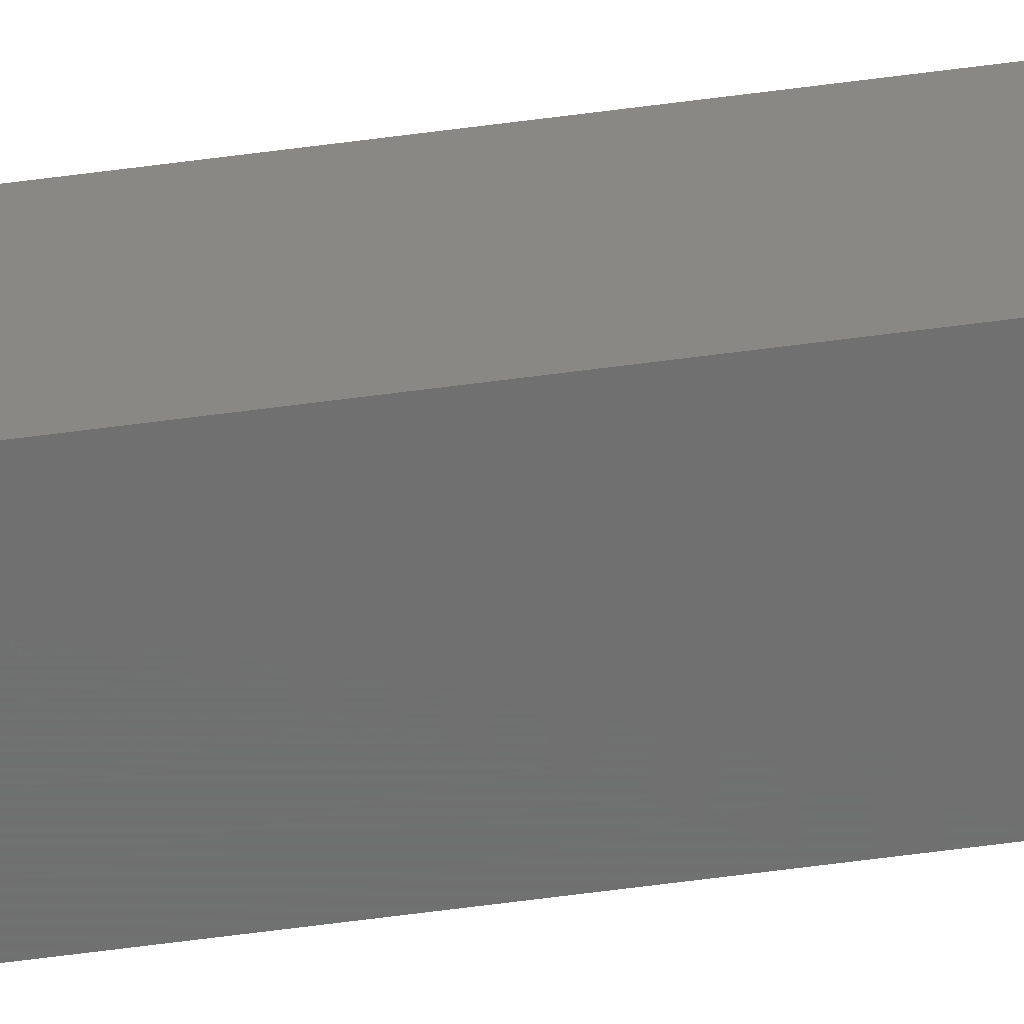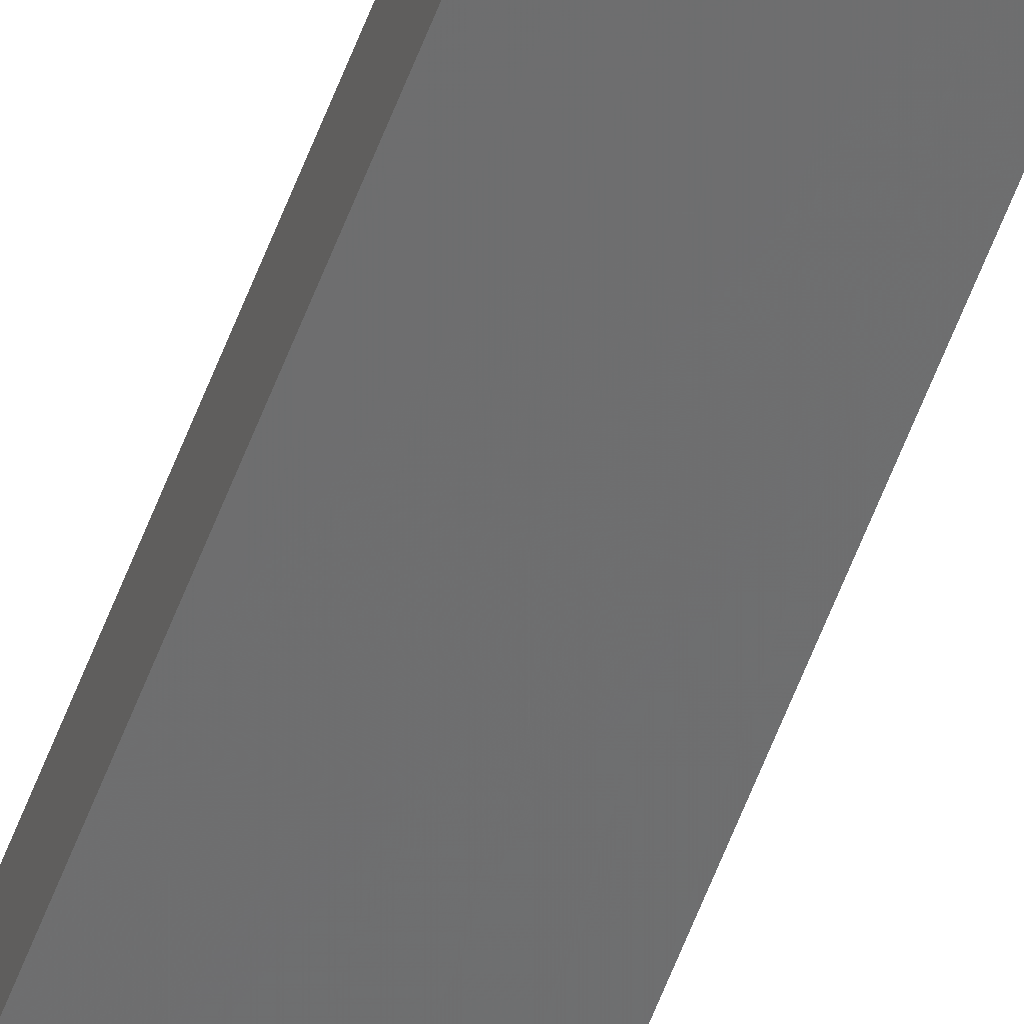
<metadata>
{"format":"stl","ext":"stl","renderer":"f3d","projection":"perspective","resolution":1024,"background":"white","views":[{"elev":-53.2,"azim":-81.5,"up":"+Y"},{"elev":-55.5,"azim":-19.8,"up":"+Y"}]}
</metadata>
<code>
# stl→obj: 16 verts, 28 faces
v 9.807 3.828 -151.1
v 9.787 3.83 -151.1
v 9.787 3.83 -147.5
v 9.807 3.828 -147.5
v 9.827 3.826 -151.1
v 9.827 3.826 -147.5
v 9.847 3.824 -151.1
v 9.847 3.824 -147.5
v 9.842 3.774 -151.1
v 9.842 3.774 -147.5
v 9.782 3.781 -147.5
v 9.782 3.781 -151.1
v 9.802 3.778 -147.5
v 9.802 3.778 -151.1
v 9.822 3.776 -151.1
v 9.822 3.776 -147.5
f 1 2 3
f 1 3 4
f 5 4 6
f 5 1 4
f 7 6 8
f 7 5 6
f 9 7 8
f 9 8 10
f 11 12 13
f 12 14 13
f 13 15 16
f 14 15 13
f 16 9 10
f 15 9 16
f 12 11 3
f 2 12 3
f 15 7 9
f 15 5 7
f 14 1 15
f 15 1 5
f 12 2 14
f 14 2 1
f 8 16 10
f 6 13 16
f 6 16 8
f 4 13 6
f 3 11 13
f 3 13 4

</code>
